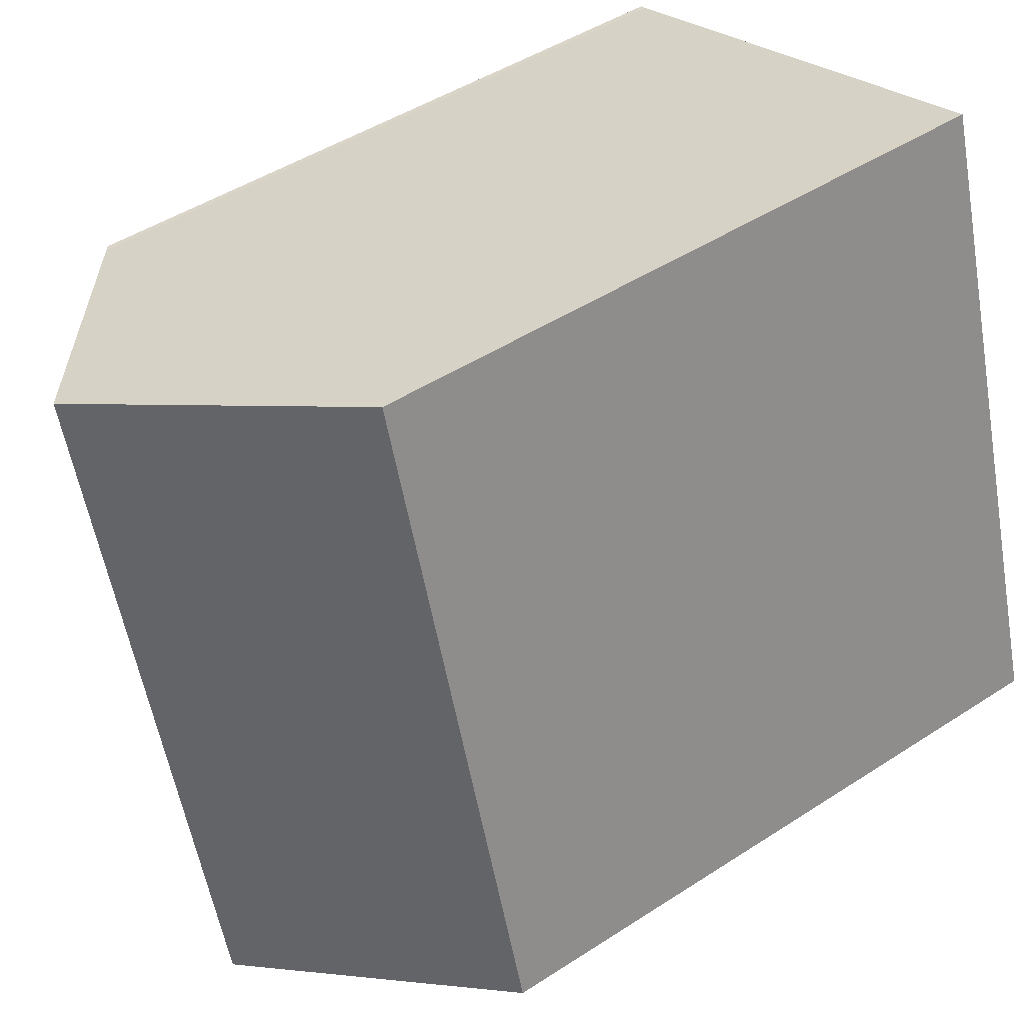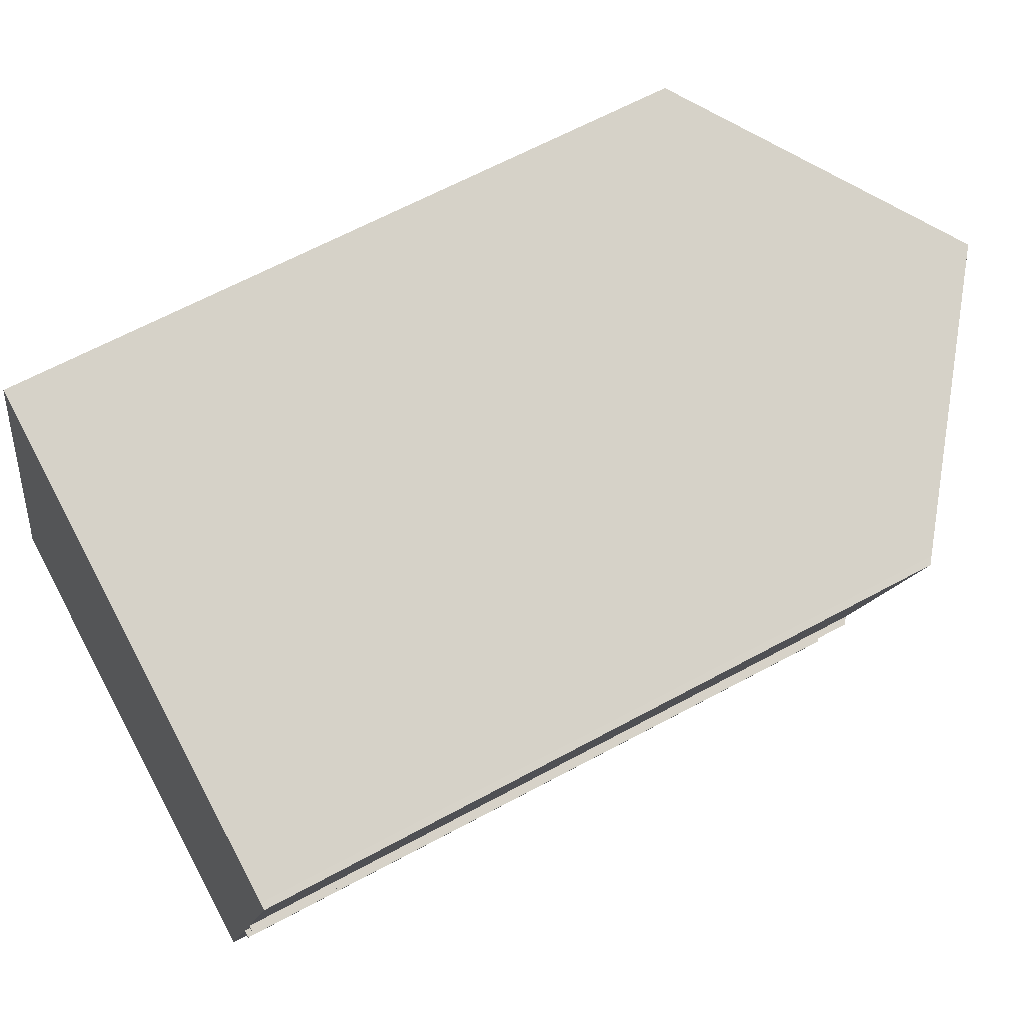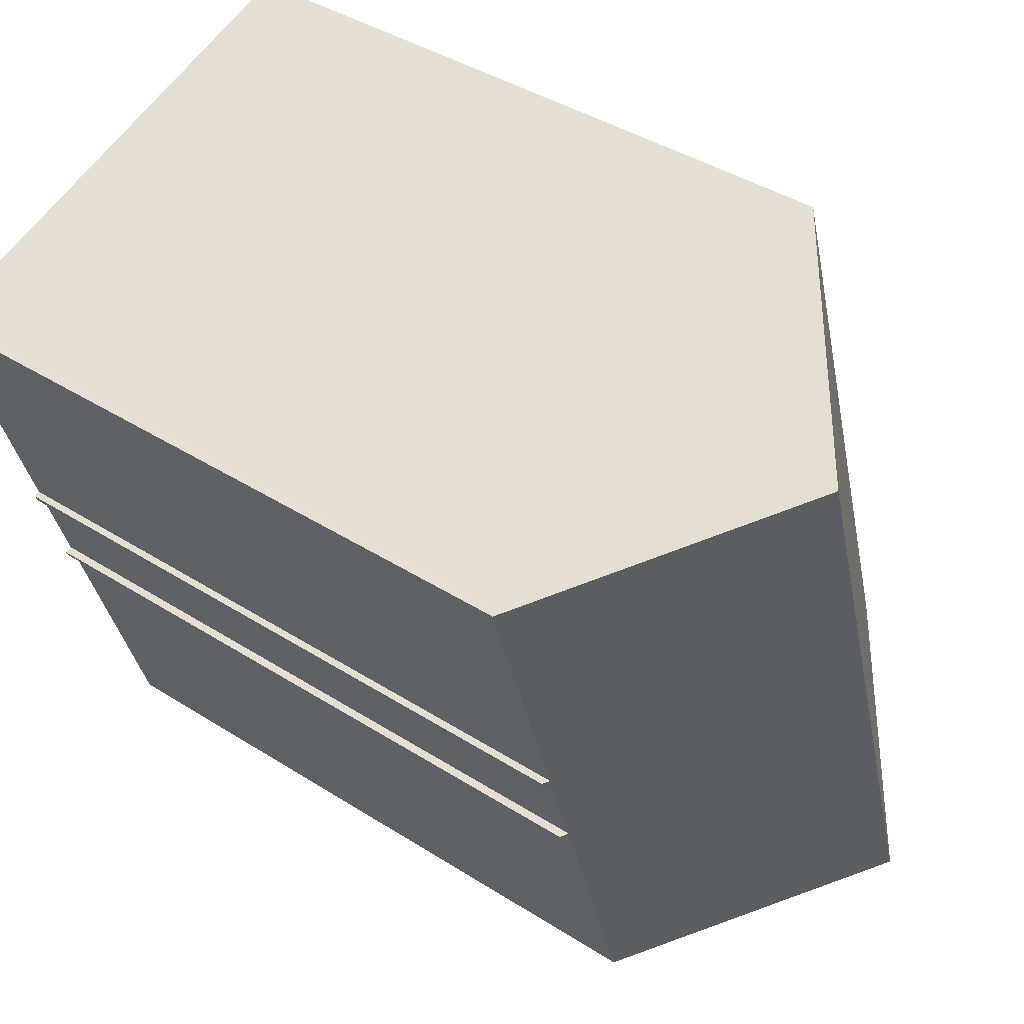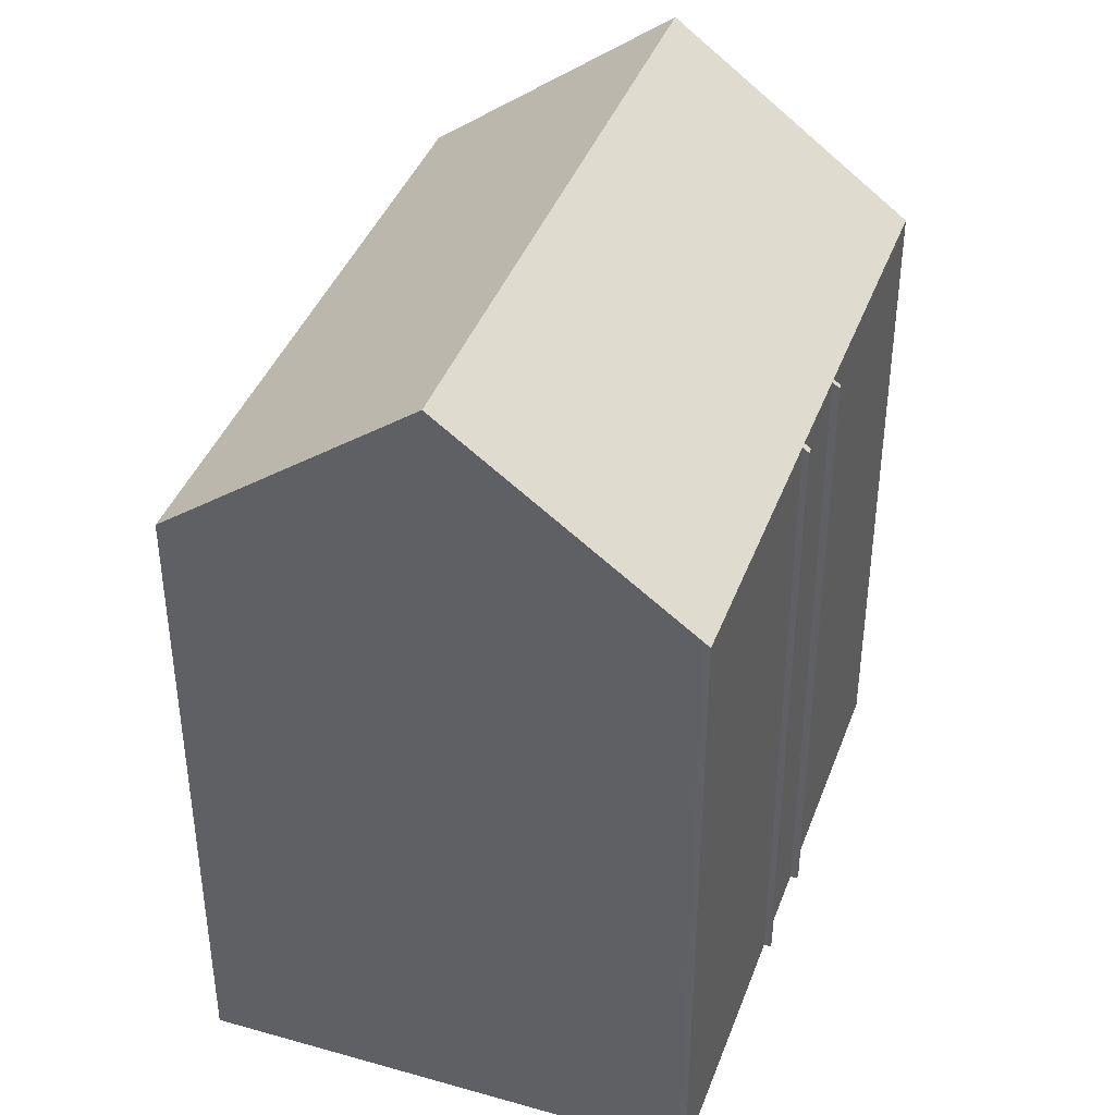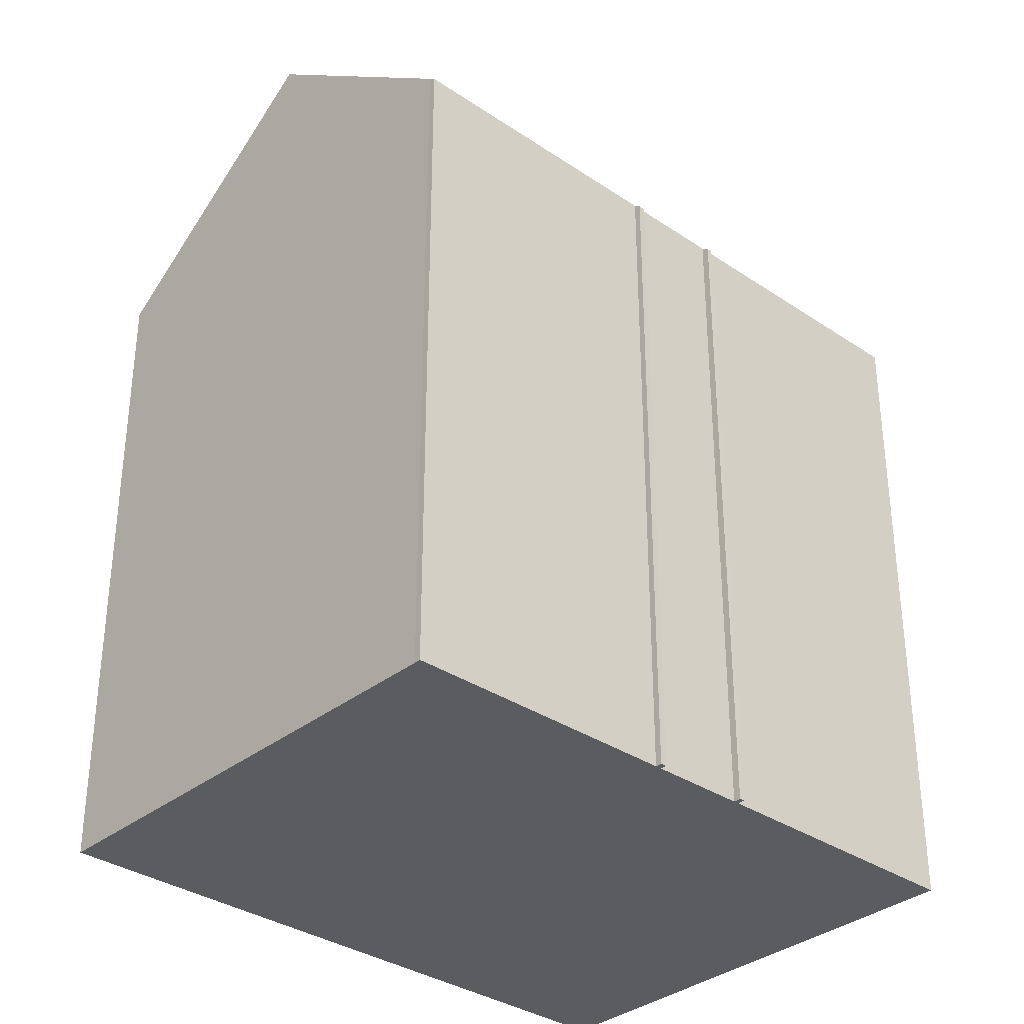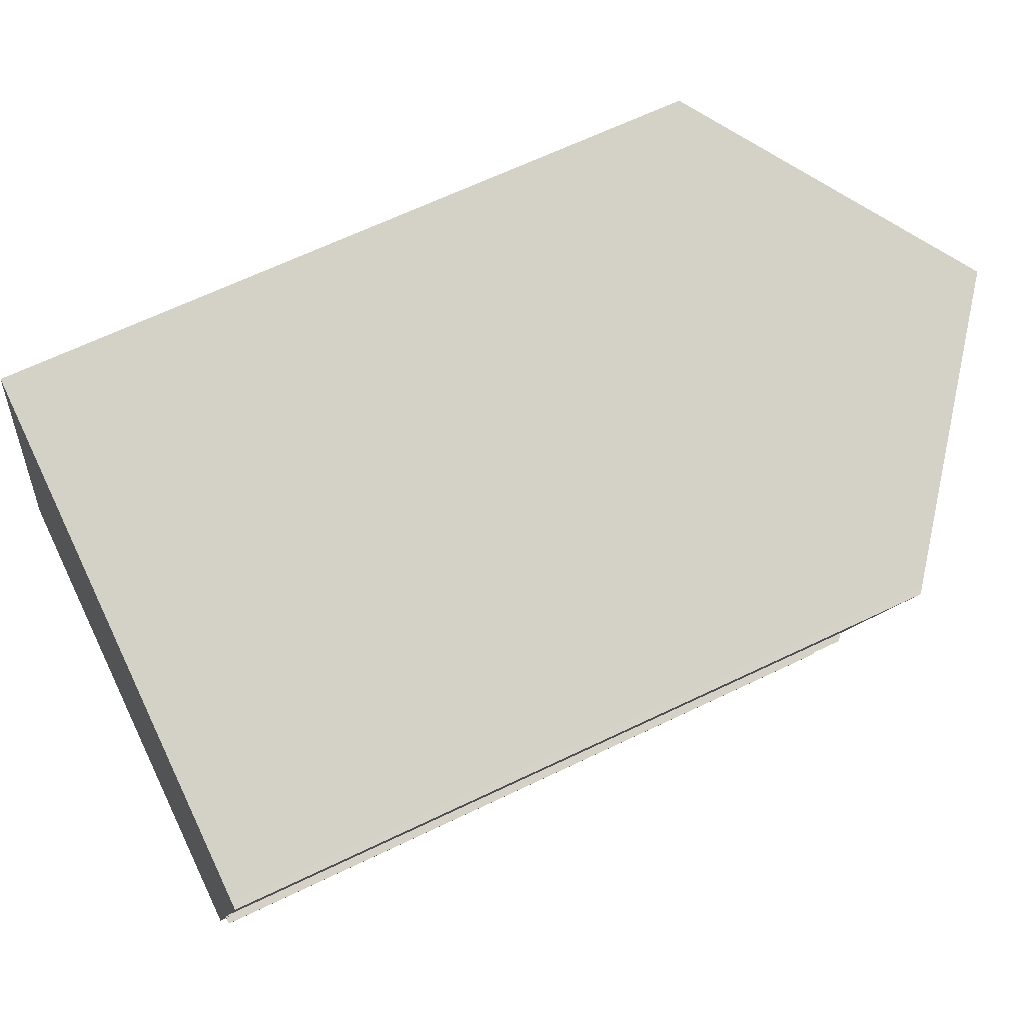
<metadata>
{"format":"obj","ext":"obj","renderer":"f3d","projection":"perspective","resolution":1024,"background":"white","views":[{"elev":46.7,"azim":-126.5,"up":"+Z"},{"elev":62.9,"azim":61.1,"up":"+Z"},{"elev":40.8,"azim":127.9,"up":"+Z"},{"elev":40.5,"azim":36.7,"up":"+Y"},{"elev":-33.9,"azim":64.8,"up":"+Y"},{"elev":64.5,"azim":64.1,"up":"+Z"}]}
</metadata>
<code>
v  0 16.39 1.004e-15
v  10.94 21.04 13.97
v  5.994 21.04 -1.883
v  4.946 16.39 15.87
v  14.68 16.53 5.48
v  16.59 16.65 12.18
v  16.75 16.53 12.13
v  14.78 16.41 5.281
v  14.63 16.53 5.328
v  14.83 16.41 5.432
v  14.06 16.39 2.869
v  13.88 16.53 2.923
v  14.09 16.39 2.987
v  13.92 16.53 3.042
v  11.82 16.52 -3.711
v  13.88 -1.79e-16 2.923
v  14.06 -1.757e-16 2.869
v  11.82 2.272e-16 -3.711
v  0 0 0
v  5.994 1.153e-16 -1.883
v  14.63 -3.262e-16 5.328
v  14.78 -3.234e-16 5.281
v  14.09 -1.829e-16 2.987
v  16.75 -7.428e-16 12.13
v  14.68 -3.356e-16 5.48
v  14.83 -3.326e-16 5.432
v  13.92 -1.863e-16 3.042
v  4.946 -9.715e-16 15.87
v  16.59 -7.456e-16 12.18
v  10.94 -8.553e-16 13.97
g defaultobject
f 1 2 3
f 2 1 4
f 5 6 7
f 8 9 10
f 11 12 13
f 6 3 2
f 3 6 5
f 3 5 9
f 9 5 10
f 3 9 14
f 3 14 12
f 12 14 13
f 3 12 15
f 11 16 12
f 16 11 17
f 15 1 3
f 1 15 18
f 1 18 19
f 19 18 20
f 8 21 9
f 21 8 22
f 23 11 13
f 11 23 17
f 16 15 12
f 15 16 18
f 24 5 7
f 5 24 25
f 10 22 8
f 22 10 26
f 21 14 9
f 14 21 27
f 19 4 1
f 4 19 28
f 4 6 2
f 6 4 28
f 6 28 29
f 29 28 30
f 29 7 6
f 7 29 24
f 25 10 5
f 10 25 26
f 27 13 14
f 13 27 23
f 29 25 24
f 25 29 30
f 25 30 21
f 21 30 27
f 27 30 28
f 27 28 16
f 16 28 18
f 18 28 19
f 18 19 20
f 27 17 23
f 17 27 16
f 25 22 26
f 22 25 21

</code>
